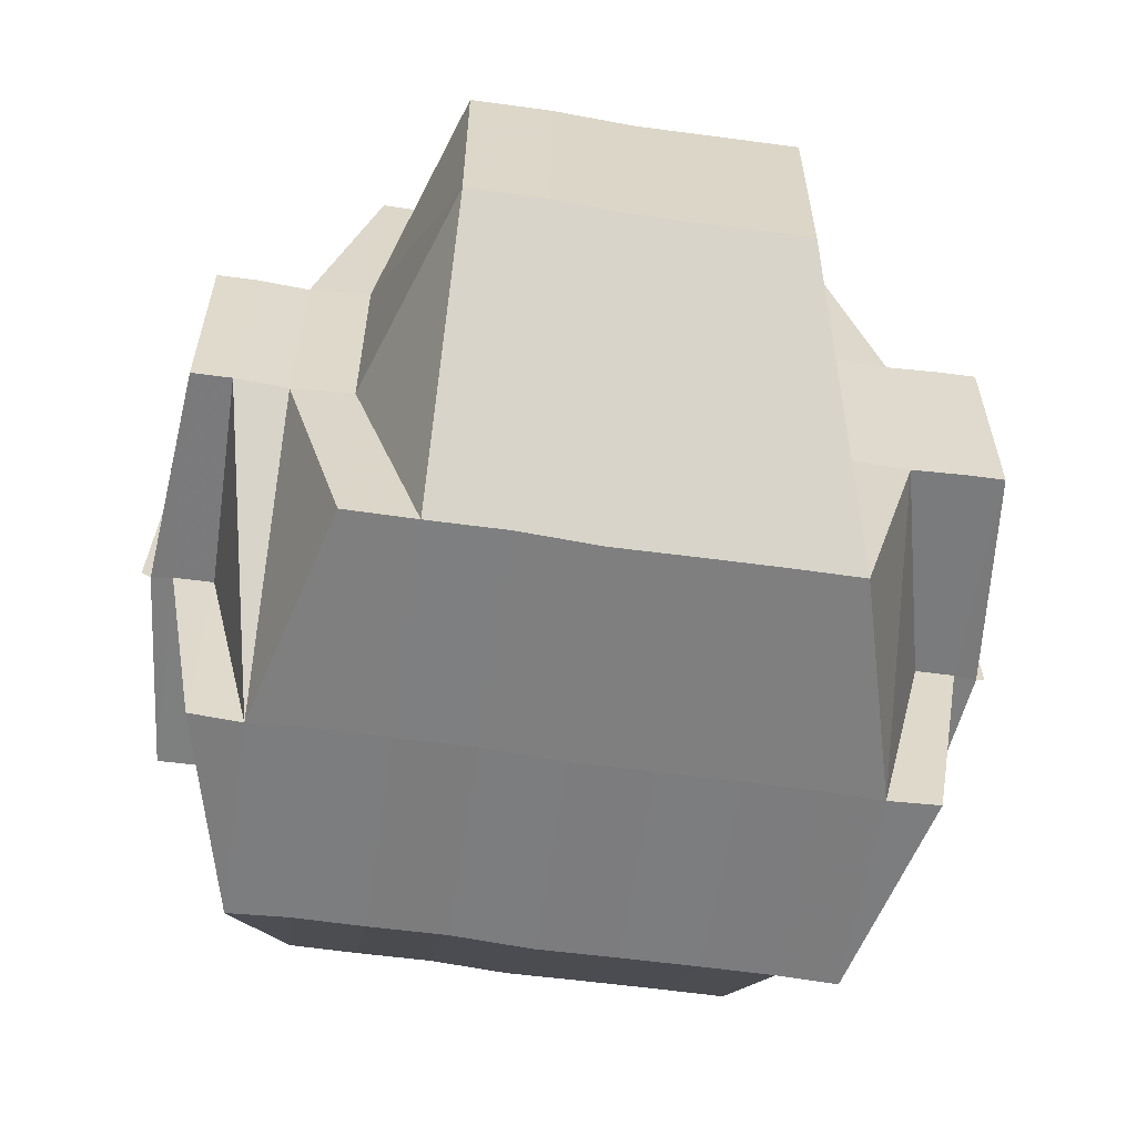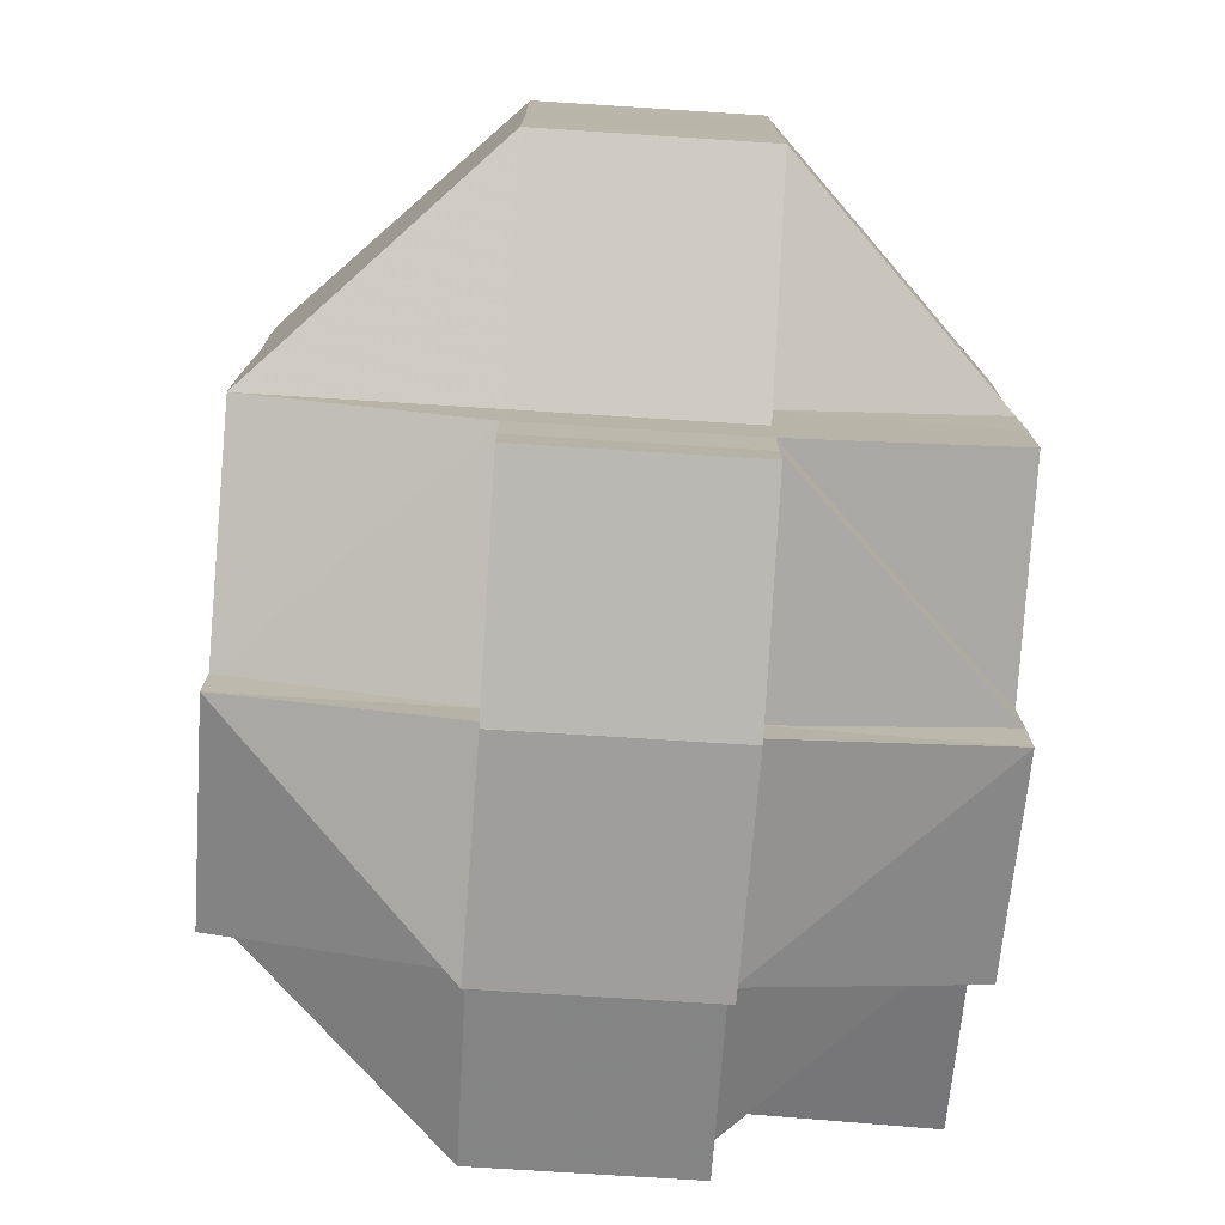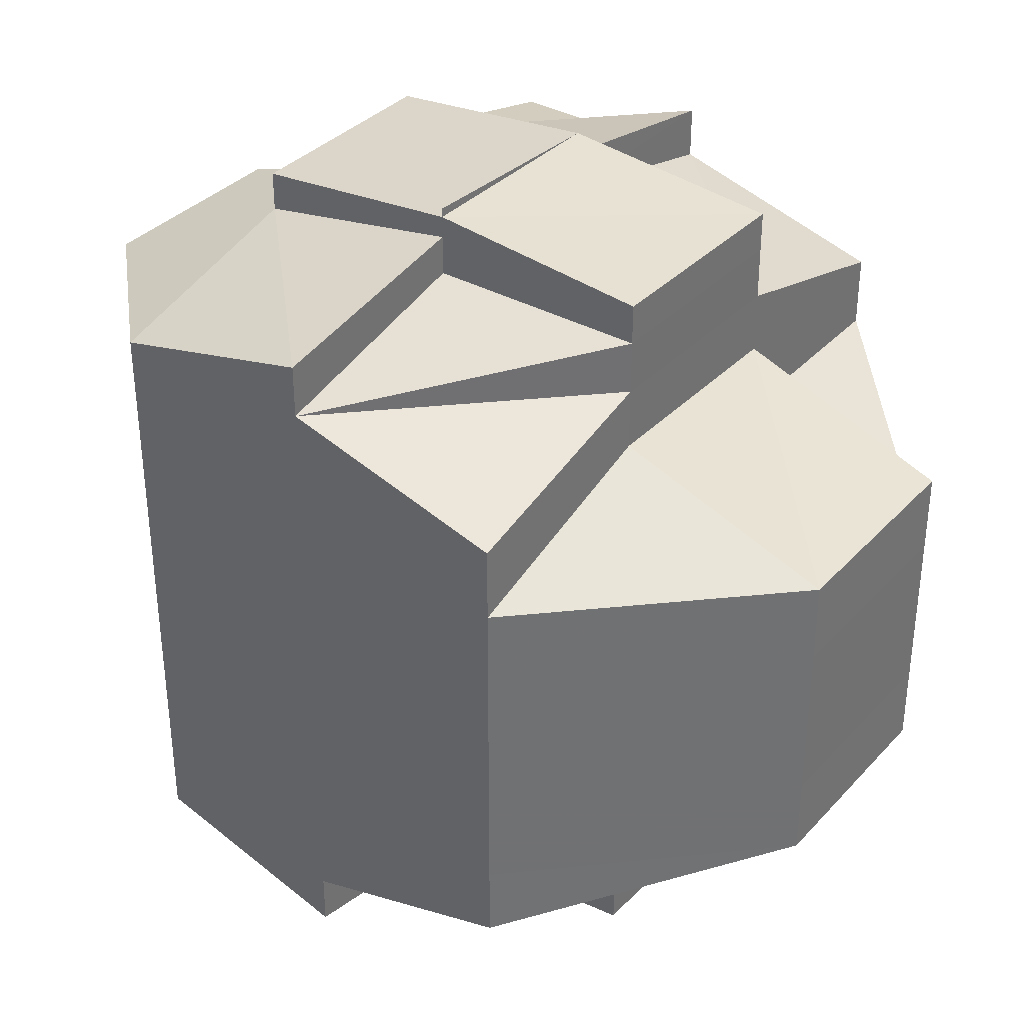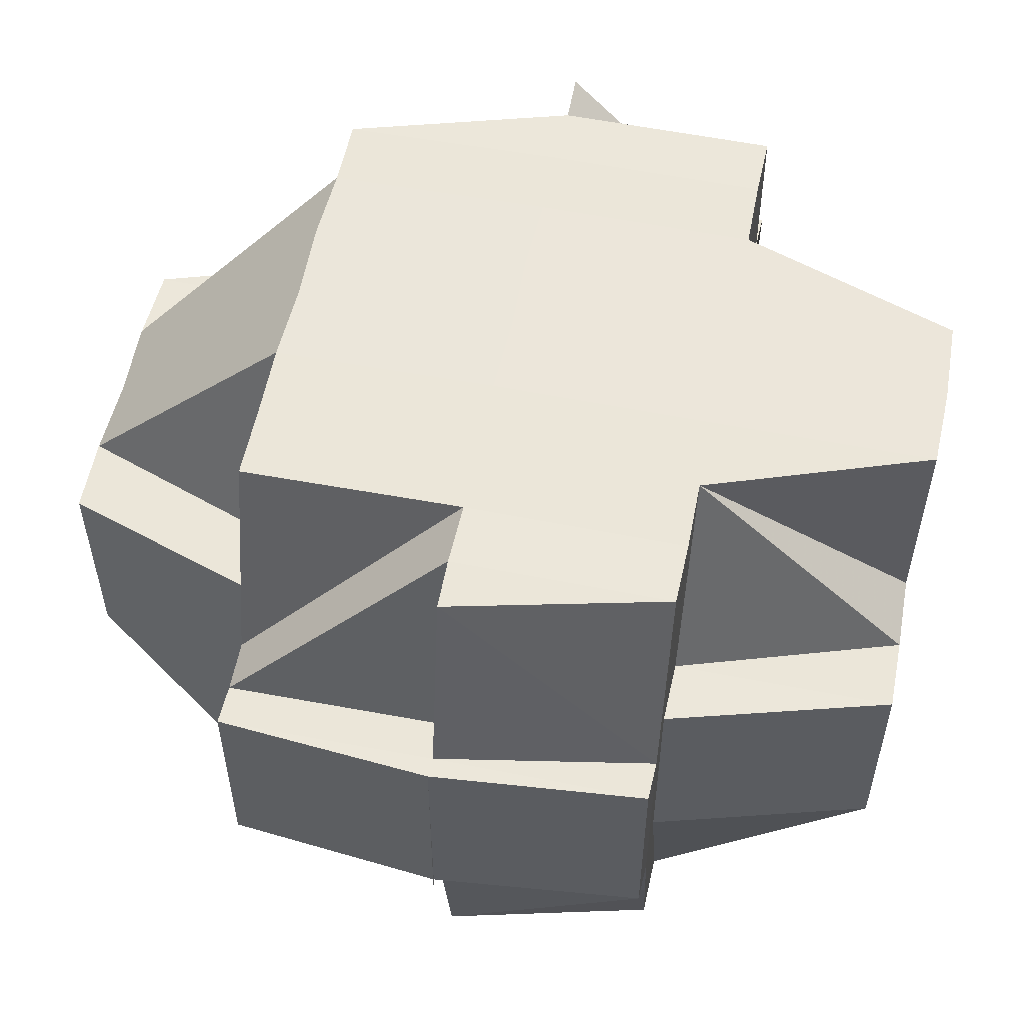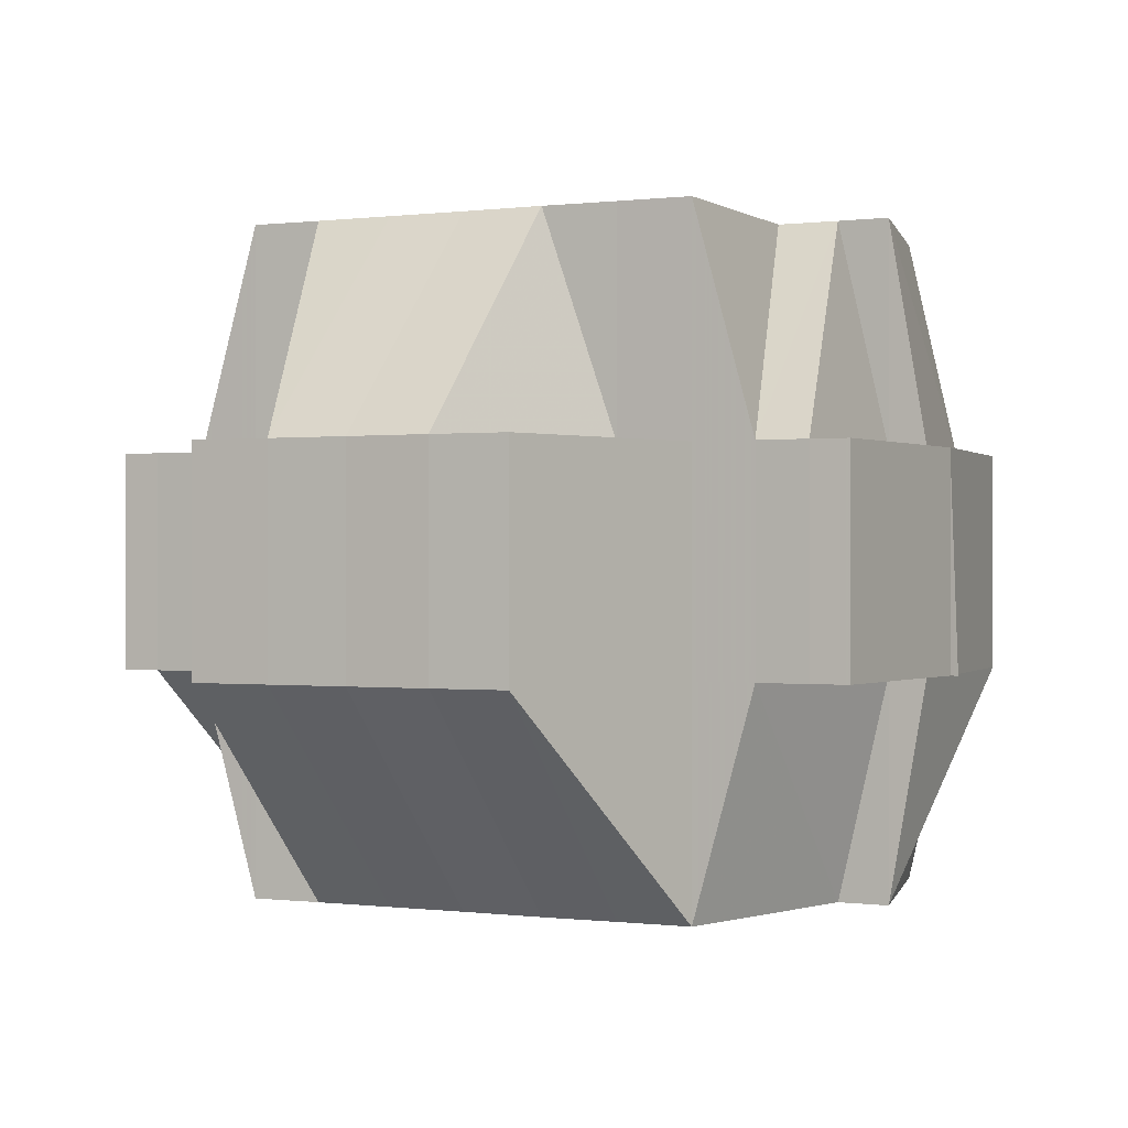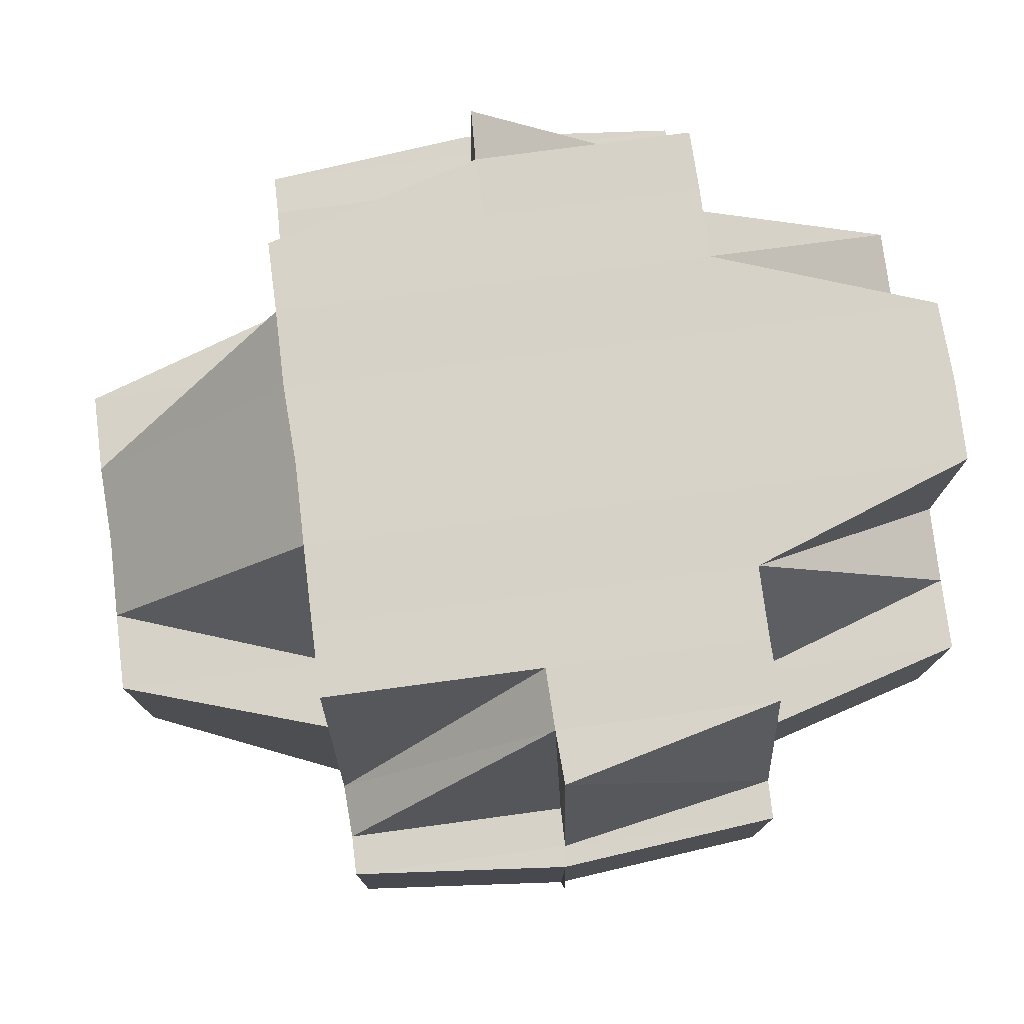
<metadata>
{"format":"obj","ext":"obj","renderer":"f3d","projection":"perspective","resolution":1024,"background":"white","views":[{"elev":-59.1,"azim":81.5,"up":"+Y"},{"elev":-76.7,"azim":86.2,"up":"+Z"},{"elev":35.2,"azim":36.7,"up":"+Z"},{"elev":55.2,"azim":-168.4,"up":"+Y"},{"elev":0.0,"azim":115.7,"up":"+Y"},{"elev":77.1,"azim":172.4,"up":"+Y"}]}
</metadata>
<code>
o 4606
v 2164 1899 11.49
v 2164 1899 11.49
v 2164 1899 11.49
v 2164 1899 11.49
v 2164 1899 11.49
v 2164 1899 11.49
v 2164 1899 11.49
v 2164 1899 11.49
v 2164 1899 11.49
v 2164 1899 11.49
v 2164 1899 11.49
v 2164 1899 11.49
v 2164 1899 11.49
v 2164 1899 11.49
v 2164 1899 11.49
v 2164 1899 11.48
v 2164 1899 11.48
v 2164 1899 11.49
v 2164 1899 11.49
v 2164 1899 11.49
v 2164 1898 11.48
v 2164 1899 11.49
v 2164 1899 11.49
v 2164 1899 11.49
v 2164 1899 11.49
v 2164 1899 11.49
v 2164 1899 11.49
v 2164 1899 11.49
v 2164 1899 11.49
v 2164 1899 11.48
v 2164 1899 11.49
v 2164 1899 11.49
v 2164 1899 11.49
v 2164 1899 11.49
v 2164 1899 11.49
v 2164 1899 11.48
v 2164 1899 11.48
v 2164 1899 11.49
v 2164 1899 11.49
v 2164 1899 11.49
v 2164 1899 11.48
v 2164 1899 11.48
v 2164 1899 11.48
v 2164 1899 11.48
v 2164 1899 11.48
v 2164 1899 11.48
v 2164 1899 11.48
v 2164 1899 11.48
v 2164 1899 11.47
v 2164 1899 11.48
v 2164 1899 11.48
v 2164 1899 11.48
v 2164 1899 11.48
v 2164 1898 11.48
v 2164 1898 11.48
v 2164 1898 11.48
v 2164 1898 11.48
v 2164 1899 11.48
v 2164 1898 11.48
v 2164 1898 11.48
v 2164 1898 11.48
v 2164 1899 11.48
v 2164 1899 11.48
v 2164 1898 11.48
v 2164 1898 11.48
v 2164 1898 11.48
v 2164 1899 11.47
v 2164 1899 11.47
v 2164 1899 11.48
v 2164 1898 11.48
v 2164 1898 11.47
v 2164 1898 11.47
v 2164 1898 11.47
v 2164 1898 11.47
v 2164 1898 11.47
v 2164 1898 11.47
v 2164 1898 11.47
v 2164 1898 11.48
v 2164 1898 11.47
v 2164 1899 11.47
v 2164 1899 11.47
v 2164 1899 11.47
v 2164 1899 11.48
v 2164 1899 11.48
v 2164 1899 11.47
v 2164 1898 11.48
v 2164 1898 11.49
v 2164 1899 11.47
v 2164 1899 11.47
v 2164 1899 11.47
v 2164 1899 11.47
v 2164 1899 11.47
v 2164 1899 11.48
v 2164 1899 11.47
v 2164 1899 11.48
v 2164 1899 11.48
v 2164 1899 11.48
v 2164 1899 11.48
v 2164 1899 11.48
v 2164 1899 11.48
v 2164 1899 11.48
v 2164 1899 11.49
v 2164 1898 11.49
v 2164 1899 11.48
v 2164 1899 11.49
v 2164 1899 11.49
v 2164 1899 11.48
v 2164 1899 11.49
v 2164 1899 11.49
v 2164 1899 11.49
v 2164 1899 11.49
v 2164 1899 11.49
v 2164 1899 11.48
v 2164 1899 11.48
v 2164 1899 11.48
v 2164 1899 11.48
v 2164 1899 11.48
v 2164 1899 11.48
v 2164 1899 11.48
v 2164 1899 11.48
v 2164 1899 11.48
v 2164 1899 11.48
v 2164 1899 11.48
v 2164 1899 11.49
v 2164 1899 11.47
v 2164 1899 11.47
v 2164 1899 11.47
v 2164 1899 11.47
v 2164 1899 11.47
v 2164 1899 11.47
v 2164 1899 11.47
v 2164 1899 11.47
v 2164 1899 11.47
v 2164 1899 11.47
v 2164 1899 11.47
v 2164 1899 11.47
v 2164 1899 11.46
v 2164 1899 11.46
v 2164 1899 11.47
v 2164 1899 11.46
v 2164 1899 11.47
v 2164 1899 11.47
v 2164 1899 11.47
v 2164 1899 11.46
v 2164 1899 11.46
v 2164 1899 11.46
v 2164 1899 11.46
v 2164 1899 11.47
v 2164 1899 11.47
v 2164 1899 11.46
v 2164 1899 11.46
v 2164 1899 11.46
v 2164 1899 11.46
v 2164 1899 11.46
v 2164 1899 11.46
v 2164 1899 11.46
v 2164 1899 11.46
v 2164 1899 11.46
v 2164 1899 11.46
v 2164 1899 11.46
v 2164 1899 11.46
v 2164 1899 11.46
v 2164 1899 11.46
v 2164 1899 11.46
v 2164 1899 11.45
v 2164 1899 11.46
v 2164 1899 11.45
v 2164 1899 11.45
v 2164 1899 11.46
v 2164 1899 11.45
v 2164 1899 11.45
v 2164 1899 11.45
v 2164 1899 11.45
v 2164 1899 11.45
v 2164 1899 11.45
v 2164 1899 11.45
v 2164 1899 11.45
v 2164 1899 11.46
v 2164 1899 11.45
v 2164 1899 11.45
v 2164 1899 11.45
v 2164 1899 11.45
v 2164 1899 11.45
v 2164 1899 11.45
v 2164 1899 11.45
v 2164 1899 11.45
v 2164 1899 11.45
v 2164 1899 11.45
v 2164 1899 11.45
v 2164 1899 11.45
v 2164 1899 11.45
v 2164 1899 11.45
v 2164 1899 11.45
v 2164 1899 11.45
v 2164 1899 11.46
v 2164 1898 11.45
v 2164 1898 11.46
v 2164 1899 11.45
v 2164 1899 11.45
v 2164 1899 11.45
v 2164 1899 11.45
v 2164 1898 11.45
v 2164 1899 11.45
v 2164 1899 11.45
v 2164 1898 11.46
v 2164 1898 11.46
v 2164 1898 11.45
v 2164 1899 11.45
v 2164 1899 11.45
v 2164 1899 11.45
v 2164 1898 11.45
v 2164 1899 11.45
v 2164 1899 11.45
v 2164 1899 11.45
v 2164 1899 11.45
v 2164 1899 11.46
v 2164 1898 11.46
v 2164 1898 11.46
v 2164 1899 11.45
v 2164 1899 11.45
v 2164 1899 11.45
v 2164 1899 11.46
v 2164 1899 11.46
v 2164 1899 11.45
v 2164 1899 11.46
v 2164 1899 11.46
v 2164 1899 11.46
v 2164 1899 11.46
v 2164 1898 11.46
v 2164 1899 11.46
v 2164 1899 11.46
v 2164 1899 11.46
v 2164 1899 11.46
v 2164 1899 11.46
v 2164 1898 11.46
v 2164 1898 11.46
v 2164 1899 11.46
v 2164 1898 11.46
v 2164 1899 11.47
v 2164 1899 11.47
v 2164 1899 11.46
v 2164 1899 11.46
v 2164 1899 11.46
v 2164 1899 11.46
v 2164 1899 11.46
v 2164 1899 11.46
v 2164 1899 11.46
v 2164 1899 11.46
v 2164 1899 11.46
v 2164 1899 11.46
v 2164 1899 11.49
v 2164 1899 11.49
v 2164 1899 11.49
v 2164 1899 11.49
v 2164 1899 11.49
v 2164 1899 11.49
v 2164 1899 11.49
v 2164 1899 11.49
v 2164 1899 11.49
v 2164 1898 11.48
v 2164 1898 11.49
v 2164 1899 11.49
v 2164 1898 11.49
v 2164 1899 11.49
v 2164 1899 11.48
v 2164 1899 11.48
v 2164 1899 11.48
v 2164 1899 11.48
v 2164 1899 11.48
v 2164 1899 11.48
v 2164 1899 11.48
v 2164 1899 11.47
v 2164 1899 11.48
v 2164 1899 11.48
v 2164 1899 11.48
v 2164 1899 11.47
v 2164 1899 11.47
v 2164 1898 11.47
v 2164 1899 11.46
v 2164 1898 11.46
v 2164 1898 11.46
v 2164 1898 11.46
v 2164 1898 11.46
v 2164 1899 11.46
v 2164 1899 11.47
v 2164 1898 11.46
v 2164 1899 11.46
v 2164 1899 11.46
v 2164 1899 11.46
v 2164 1899 11.46
v 2164 1899 11.46
v 2164 1899 11.46
v 2164 1899 11.46
v 2164 1898 11.45
v 2164 1899 11.45
v 2164 1899 11.45
v 2164 1899 11.45
v 2164 1899 11.45
v 2164 1899 11.45
v 2164 1899 11.45
v 2164 1899 11.45
f 1 2 3
f 4 5 3
f 4 6 7
f 6 8 9
f 7 10 11
f 12 13 10
f 14 12 15
f 16 17 13
f 12 16 18
f 18 19 20
f 21 16 22
f 23 24 7
f 23 25 26
f 26 27 28
f 24 29 27
f 29 30 31
f 27 32 33
f 27 34 32
f 35 36 34
f 31 37 38
f 39 38 40
f 41 42 31
f 41 43 42
f 44 45 43
f 46 43 41
f 43 47 42
f 42 47 48
f 45 49 50
f 51 52 47
f 53 46 41
f 16 53 41
f 54 55 53
f 56 53 16
f 57 56 16
f 53 58 46
f 59 56 57
f 60 58 53
f 59 61 56
f 58 62 63
f 64 59 57
f 61 65 66
f 67 68 62
f 58 67 69
f 70 64 57
f 71 67 58
f 60 71 58
f 61 72 60
f 72 71 60
f 73 72 61
f 71 74 67
f 72 75 71
f 75 74 71
f 76 75 72
f 73 76 72
f 75 77 74
f 78 73 61
f 78 61 59
f 64 78 59
f 76 79 75
f 79 77 75
f 80 76 73
f 81 79 76
f 80 81 76
f 82 73 78
f 82 80 73
f 83 78 64
f 83 82 78
f 84 83 64
f 85 80 82
f 84 64 70
f 70 86 87
f 88 82 83
f 88 85 82
f 89 85 88
f 90 91 88
f 91 92 85
f 93 88 83
f 93 83 84
f 94 88 93
f 95 93 84
f 96 97 95
f 98 93 95
f 98 94 93
f 95 84 99
f 99 84 70
f 100 101 99
f 99 70 102
f 102 70 103
f 104 99 102
f 102 87 105
f 106 104 102
f 107 104 108
f 109 106 110
f 106 111 112
f 113 114 104
f 114 115 116
f 117 116 118
f 47 119 117
f 47 120 121
f 119 122 120
f 123 121 124
f 50 119 47
f 50 125 119
f 126 125 50
f 125 127 119
f 119 127 98
f 126 128 125
f 127 129 98
f 129 94 98
f 129 130 94
f 127 131 129
f 131 130 129
f 125 132 127
f 132 131 127
f 128 132 125
f 132 133 131
f 130 134 135
f 128 136 132
f 136 133 132
f 136 137 133
f 138 137 139
f 137 140 141
f 133 142 131
f 131 142 130
f 143 144 142
f 145 146 140
f 145 147 146
f 142 148 130
f 130 148 89
f 148 149 134
f 148 150 149
f 142 151 148
f 152 151 142
f 153 154 152
f 151 155 148
f 144 156 151
f 151 157 155
f 156 158 157
f 159 157 151
f 157 160 150
f 161 162 160
f 157 161 163
f 164 161 157
f 164 165 166
f 167 168 165
f 169 170 164
f 170 167 171
f 172 171 164
f 173 174 172
f 171 175 176
f 177 176 178
f 179 180 178
f 181 182 180
f 183 184 177
f 185 186 183
f 186 187 188
f 189 186 190
f 190 191 192
f 190 192 193
f 194 193 195
f 196 194 197
f 198 189 199
f 200 198 199
f 199 201 202
f 203 204 201
f 205 202 206
f 199 207 205
f 208 203 209
f 209 210 211
f 212 203 184
f 184 213 214
f 184 214 215
f 216 199 205
f 216 217 218
f 219 199 216
f 220 221 219
f 222 220 223
f 224 219 223
f 223 225 226
f 223 219 227
f 227 219 216
f 227 216 228
f 228 216 229
f 230 231 228
f 232 230 233
f 234 228 233
f 228 229 235
f 233 228 235
f 235 229 236
f 233 235 79
f 79 235 77
f 235 236 77
f 81 233 79
f 237 233 81
f 229 238 236
f 239 237 81
f 239 81 80
f 85 239 80
f 240 239 85
f 155 237 239
f 155 241 237
f 92 242 239
f 243 241 244
f 245 246 241
f 241 247 248
f 249 250 247
f 251 252 7
f 253 254 251
f 255 256 252
f 252 257 9
f 252 258 257
f 259 260 258
f 261 260 262
f 263 262 264
f 265 266 267
f 268 269 270
f 271 272 269
f 273 274 275
f 67 276 126
f 276 128 126
f 74 276 67
f 276 277 128
f 277 136 128
f 74 278 276
f 278 277 276
f 77 278 74
f 77 236 278
f 277 279 136
f 236 280 278
f 278 280 277
f 280 279 277
f 236 238 280
f 281 282 238
f 280 283 279
f 238 283 280
f 279 284 285
f 238 286 283
f 205 286 238
f 283 287 279
f 287 288 284
f 279 287 289
f 283 290 287
f 286 290 283
f 286 194 290
f 287 290 145
f 290 164 145
f 291 292 293
f 294 295 296
f 297 298 299
f 300 298 301

</code>
